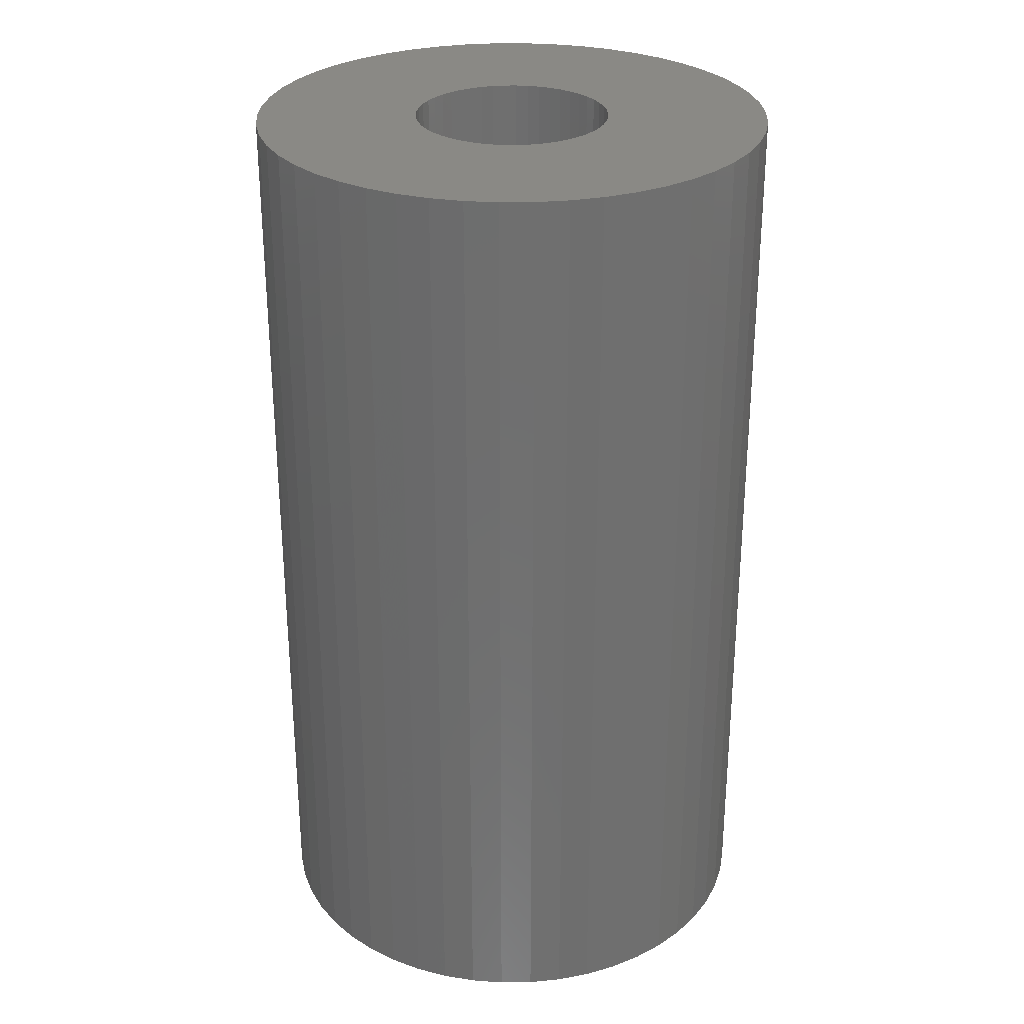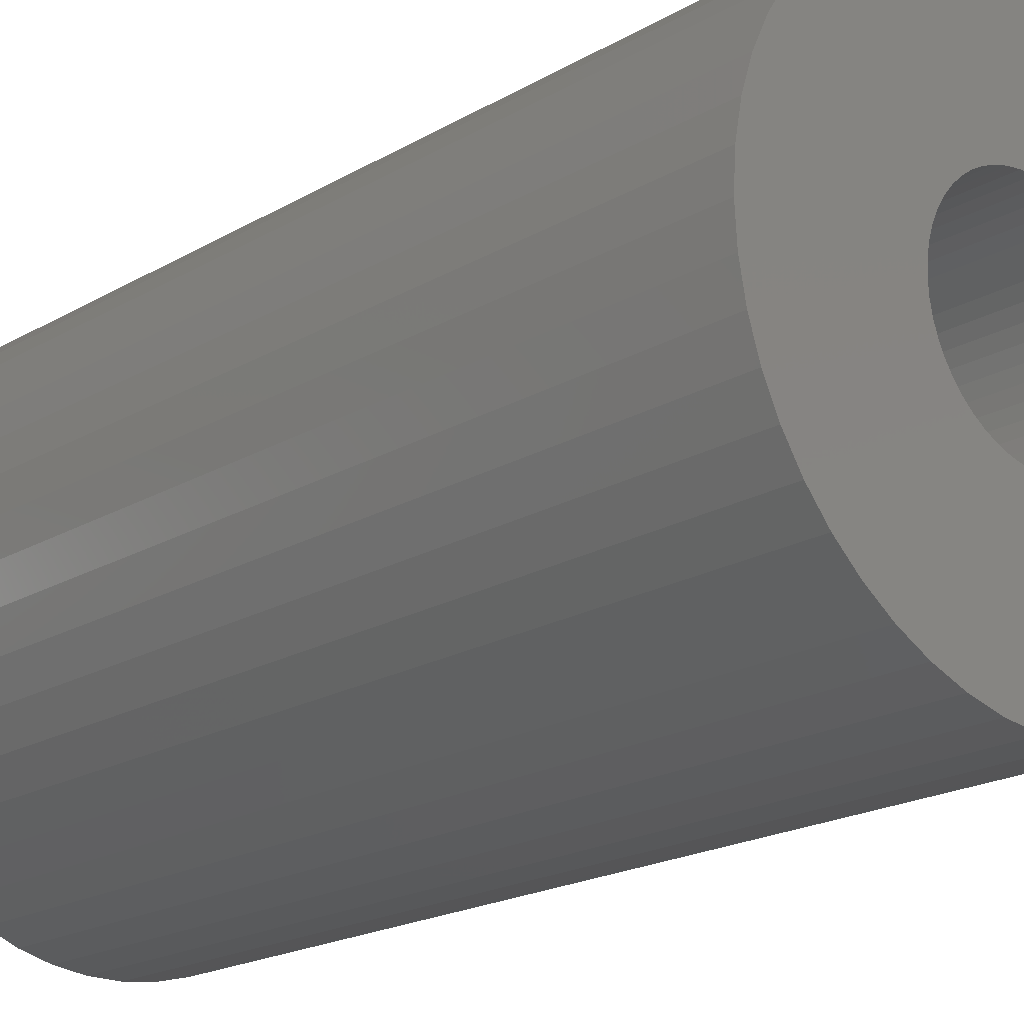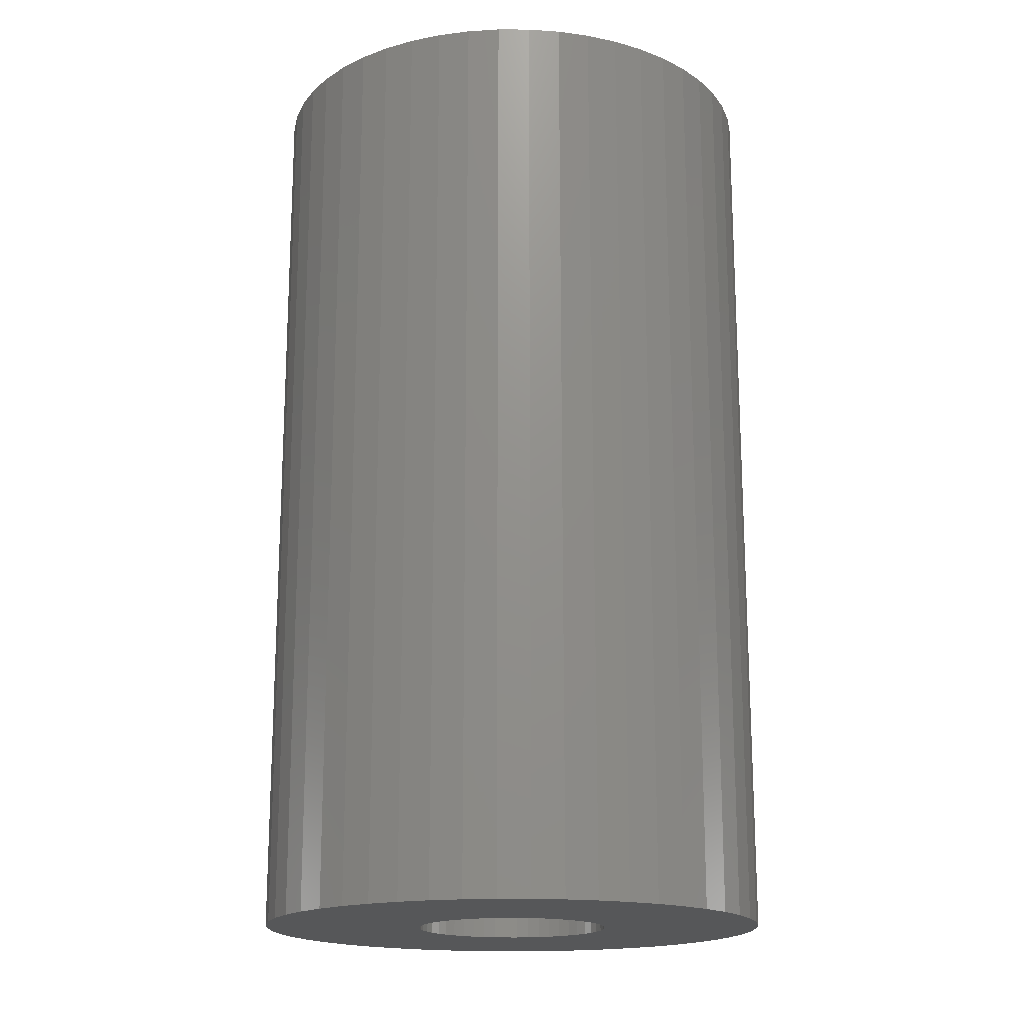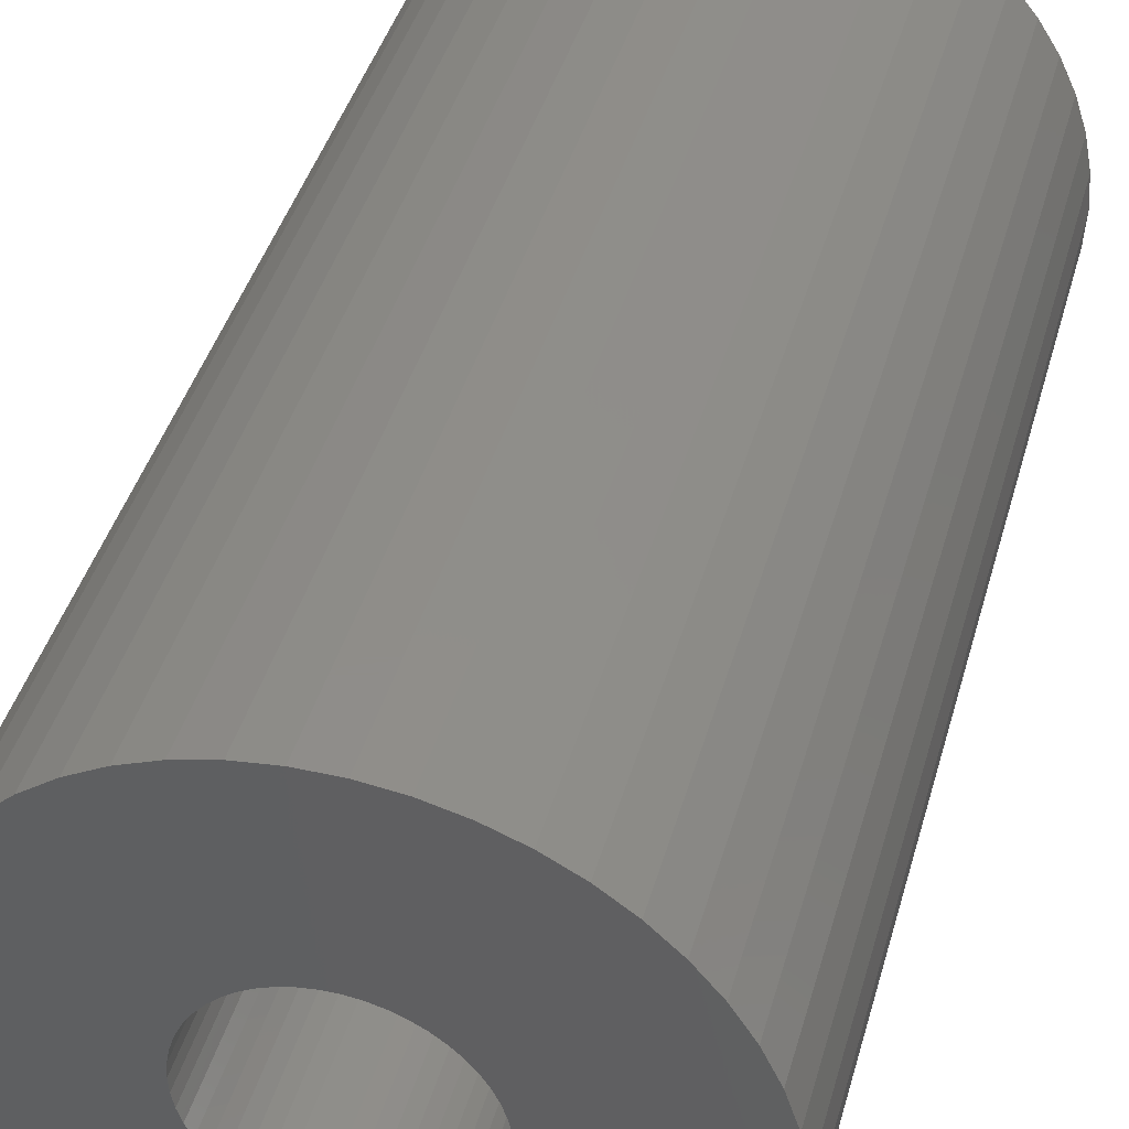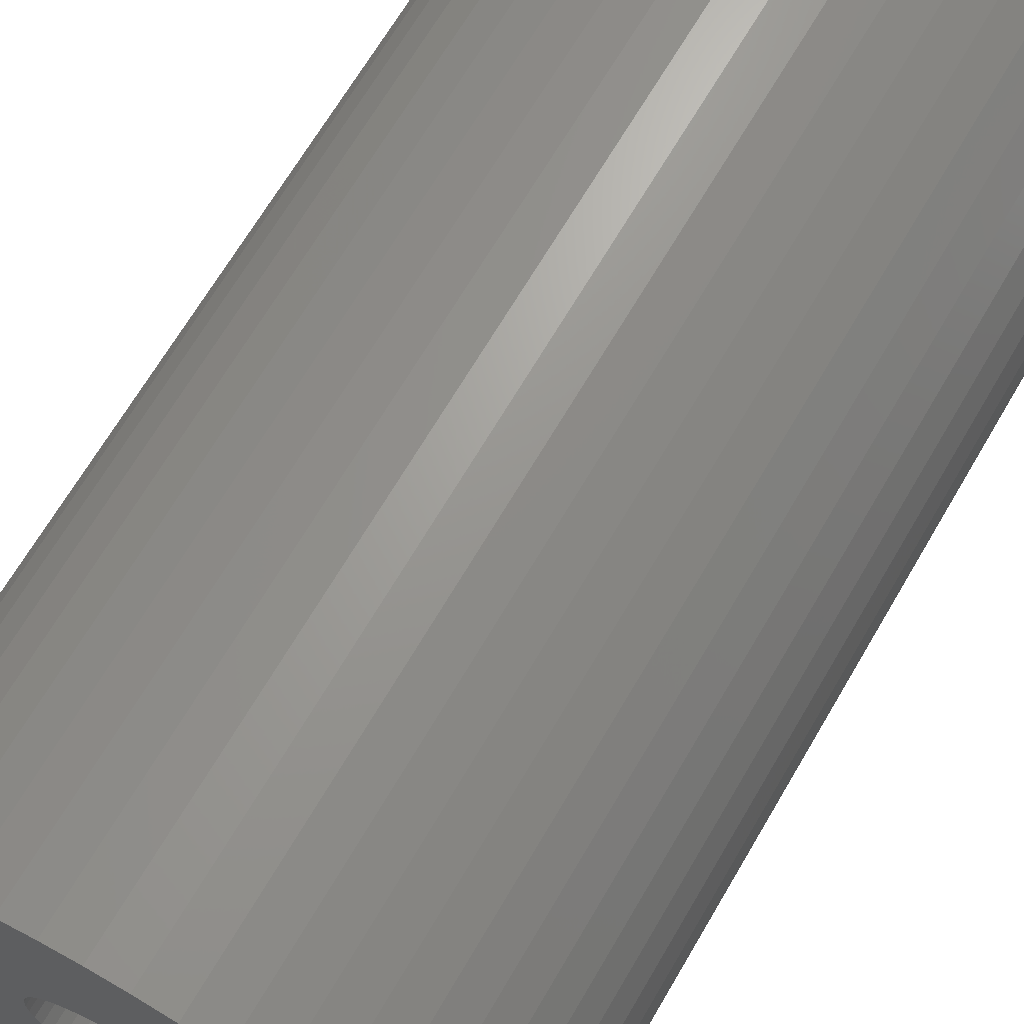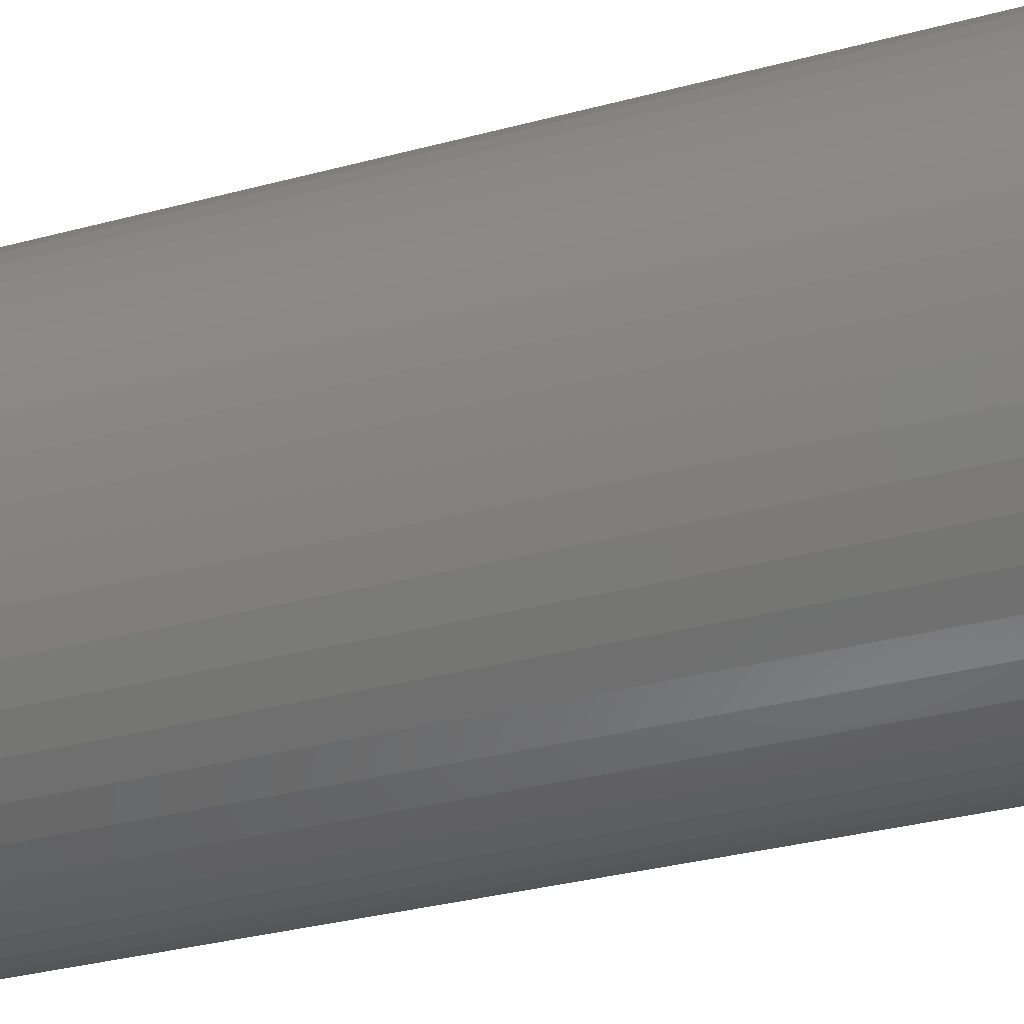
<metadata>
{"format":"stl","ext":"stl","renderer":"f3d","projection":"perspective","resolution":1024,"background":"white","views":[{"elev":28.8,"azim":49.4,"up":"+Z"},{"elev":-19.5,"azim":137.5,"up":"+Y"},{"elev":-17.6,"azim":64.4,"up":"+Z"},{"elev":41.5,"azim":15.2,"up":"+Y"},{"elev":67.4,"azim":30.3,"up":"+Y"},{"elev":-35.5,"azim":109.2,"up":"+Y"}]}
</metadata>
<code>
# stl→obj: 200 verts, 400 faces
v 18.5 0 33
v 18.35 2.319 -33
v 18.35 2.319 33
v 18.5 0 -33
v -18.5 0 -33
v -18.35 2.319 33
v -18.35 2.319 -33
v -18.5 0 33
v 1.162 18.46 -33
v -1.162 18.46 33
v 1.162 18.46 33
v -1.162 18.46 -33
v -1.162 -18.46 -33
v 1.162 -18.46 33
v -1.162 -18.46 33
v 1.162 -18.46 -33
v 13.49 12.66 -33
v 11.79 14.25 33
v 13.49 12.66 33
v 11.79 14.25 -33
v -11.79 14.25 -33
v -13.49 12.66 33
v -11.79 14.25 33
v -13.49 12.66 -33
v -5.717 17.59 -33
v -7.877 16.74 33
v -5.717 17.59 33
v -7.877 16.74 -33
v 17.2 6.81 33
v 16.21 8.912 -33
v 16.21 8.912 33
v 17.2 6.81 -33
v 14.97 10.87 -33
v 14.97 10.87 33
v 7.877 16.74 -33
v 5.717 17.59 33
v 7.877 16.74 33
v 5.717 17.59 -33
v 9.913 15.62 -33
v 9.913 15.62 33
v -17.2 6.81 -33
v -16.21 8.912 33
v -16.21 8.912 -33
v -17.2 6.81 33
v -14.97 10.87 -33
v -14.97 10.87 33
v -17.92 4.601 -33
v -17.92 4.601 33
v -3.467 18.17 -33
v -3.467 18.17 33
v 17.92 4.601 33
v 17.92 4.601 -33
v 3.467 18.17 33
v 3.467 18.17 -33
v 7 0 33
v 6.945 0.8773 33
v 18.35 -2.319 33
v 6.78 1.741 33
v 6.945 -0.8773 33
v 6.508 2.577 33
v 17.92 -4.601 33
v 6.134 3.372 33
v 6.78 -1.741 33
v 5.663 4.114 33
v 17.2 -6.81 33
v 5.103 4.792 33
v 6.508 -2.577 33
v 4.462 5.394 33
v 16.21 -8.912 33
v 3.751 5.91 33
v 6.134 -3.372 33
v 14.97 -10.87 33
v 2.98 6.334 33
v 2.163 6.657 33
v 1.312 6.876 33
v 0.4395 6.986 33
v -0.4395 6.986 33
v -1.312 6.876 33
v -2.163 6.657 33
v -2.98 6.334 33
v -3.751 5.91 33
v -9.913 15.62 33
v -4.462 5.394 33
v -5.103 4.792 33
v -5.663 4.114 33
v -6.134 3.372 33
v 5.663 -4.114 33
v 13.49 -12.66 33
v 5.103 -4.792 33
v 11.79 -14.25 33
v 4.462 -5.394 33
v 9.913 -15.62 33
v 3.751 -5.91 33
v 7.877 -16.74 33
v 2.98 -6.334 33
v 5.717 -17.59 33
v 2.163 -6.657 33
v 3.467 -18.17 33
v 1.312 -6.876 33
v 0.4395 -6.986 33
v -0.4395 -6.986 33
v -1.312 -6.876 33
v -3.467 -18.17 33
v -2.163 -6.657 33
v -5.717 -17.59 33
v -2.98 -6.334 33
v -7.877 -16.74 33
v -3.751 -5.91 33
v -9.913 -15.62 33
v -4.462 -5.394 33
v -11.79 -14.25 33
v -5.103 -4.792 33
v -13.49 -12.66 33
v -5.663 -4.114 33
v -14.97 -10.87 33
v -6.134 -3.372 33
v -16.21 -8.912 33
v -6.508 -2.577 33
v -17.2 -6.81 33
v -6.78 -1.741 33
v -17.92 -4.601 33
v -6.945 -0.8773 33
v -18.35 -2.319 33
v -7 0 33
v -6.508 2.577 33
v -6.78 1.741 33
v -6.945 0.8773 33
v -9.913 15.62 -33
v 18.35 -2.319 -33
v 14.97 -10.87 -33
v 13.49 -12.66 -33
v 17.92 -4.601 -33
v 17.2 -6.81 -33
v -16.21 -8.912 -33
v -17.2 -6.81 -33
v 7 0 -33
v 6.945 -0.8773 -33
v 6.78 -1.741 -33
v 6.945 0.8773 -33
v 6.508 -2.577 -33
v 16.21 -8.912 -33
v 6.134 -3.372 -33
v 6.78 1.741 -33
v 5.663 -4.114 -33
v 5.103 -4.792 -33
v 11.79 -14.25 -33
v 6.508 2.577 -33
v 4.462 -5.394 -33
v 9.913 -15.62 -33
v 3.751 -5.91 -33
v 7.877 -16.74 -33
v 6.134 3.372 -33
v 2.98 -6.334 -33
v 5.717 -17.59 -33
v 2.163 -6.657 -33
v 3.467 -18.17 -33
v 1.312 -6.876 -33
v 0.4395 -6.986 -33
v -0.4395 -6.986 -33
v -1.312 -6.876 -33
v -3.467 -18.17 -33
v -2.163 -6.657 -33
v -5.717 -17.59 -33
v -2.98 -6.334 -33
v -7.877 -16.74 -33
v -3.751 -5.91 -33
v -9.913 -15.62 -33
v -4.462 -5.394 -33
v -11.79 -14.25 -33
v -5.103 -4.792 -33
v -13.49 -12.66 -33
v -5.663 -4.114 -33
v -14.97 -10.87 -33
v -6.134 -3.372 -33
v 5.663 4.114 -33
v 5.103 4.792 -33
v 4.462 5.394 -33
v 3.751 5.91 -33
v 2.98 6.334 -33
v 2.163 6.657 -33
v 1.312 6.876 -33
v 0.4395 6.986 -33
v -0.4395 6.986 -33
v -1.312 6.876 -33
v -2.163 6.657 -33
v -2.98 6.334 -33
v -3.751 5.91 -33
v -4.462 5.394 -33
v -5.103 4.792 -33
v -5.663 4.114 -33
v -6.134 3.372 -33
v -6.508 2.577 -33
v -6.78 1.741 -33
v -6.945 0.8773 -33
v -7 0 -33
v -6.508 -2.577 -33
v -6.78 -1.741 -33
v -17.92 -4.601 -33
v -6.945 -0.8773 -33
v -18.35 -2.319 -33
f 1 2 3
f 2 1 4
f 5 6 7
f 6 5 8
f 9 10 11
f 10 9 12
f 13 14 15
f 14 13 16
f 17 18 19
f 18 17 20
f 21 22 23
f 22 21 24
f 25 26 27
f 26 25 28
f 29 30 31
f 30 29 32
f 31 33 34
f 33 31 30
f 35 36 37
f 36 35 38
f 39 37 40
f 37 39 35
f 41 42 43
f 42 41 44
f 45 22 24
f 22 45 46
f 47 44 41
f 44 47 48
f 49 27 50
f 27 49 25
f 51 32 29
f 32 51 52
f 3 52 51
f 52 3 2
f 34 17 19
f 17 34 33
f 38 53 36
f 53 38 54
f 54 11 53
f 11 54 9
f 20 40 18
f 40 20 39
f 43 46 45
f 46 43 42
f 7 48 47
f 48 7 6
f 55 1 3
f 56 3 51
f 1 55 57
f 58 51 29
f 59 57 55
f 60 29 31
f 57 59 61
f 62 31 34
f 63 61 59
f 64 34 19
f 61 63 65
f 66 19 18
f 67 65 63
f 68 18 40
f 65 67 69
f 70 40 37
f 71 69 67
f 69 71 72
f 3 56 55
f 51 58 56
f 29 60 58
f 31 62 60
f 73 37 36
f 34 64 62
f 19 66 64
f 18 68 66
f 40 70 68
f 74 36 53
f 37 73 70
f 36 74 73
f 53 75 74
f 11 75 53
f 11 76 75
f 11 77 76
f 10 77 11
f 10 78 77
f 50 78 10
f 78 50 79
f 27 79 50
f 79 27 80
f 26 80 27
f 80 26 81
f 82 81 26
f 81 82 83
f 23 83 82
f 83 23 84
f 22 84 23
f 84 22 85
f 85 46 86
f 46 85 22
f 87 72 71
f 72 87 88
f 89 88 87
f 88 89 90
f 91 90 89
f 90 91 92
f 93 92 91
f 92 93 94
f 95 94 93
f 94 95 96
f 97 96 95
f 96 97 98
f 99 98 97
f 99 14 98
f 100 14 99
f 101 14 100
f 101 15 14
f 102 15 101
f 103 102 104
f 105 104 106
f 102 103 15
f 107 106 108
f 109 108 110
f 111 110 112
f 113 112 114
f 104 105 103
f 115 114 116
f 117 116 118
f 119 118 120
f 121 120 122
f 106 107 105
f 123 122 124
f 42 86 46
f 86 42 125
f 108 109 107
f 44 125 42
f 110 111 109
f 125 44 126
f 112 113 111
f 48 126 44
f 114 115 113
f 126 48 127
f 116 117 115
f 6 127 48
f 118 119 117
f 127 6 124
f 120 121 119
f 8 124 6
f 122 123 121
f 124 8 123
f 28 82 26
f 82 28 128
f 128 23 82
f 23 128 21
f 12 50 10
f 50 12 49
f 57 4 1
f 4 57 129
f 88 130 72
f 130 88 131
f 65 132 61
f 132 65 133
f 61 129 57
f 129 61 132
f 134 119 135
f 119 134 117
f 136 4 129
f 137 129 132
f 4 136 2
f 138 132 133
f 139 2 136
f 140 133 141
f 2 139 52
f 142 141 130
f 143 52 139
f 144 130 131
f 52 143 32
f 145 131 146
f 147 32 143
f 148 146 149
f 32 147 30
f 150 149 151
f 152 30 147
f 30 152 33
f 129 137 136
f 132 138 137
f 133 140 138
f 141 142 140
f 153 151 154
f 130 144 142
f 131 145 144
f 146 148 145
f 149 150 148
f 155 154 156
f 151 153 150
f 154 155 153
f 156 157 155
f 16 157 156
f 16 158 157
f 16 159 158
f 13 159 16
f 13 160 159
f 161 160 13
f 160 161 162
f 163 162 161
f 162 163 164
f 165 164 163
f 164 165 166
f 167 166 165
f 166 167 168
f 169 168 167
f 168 169 170
f 171 170 169
f 170 171 172
f 172 173 174
f 173 172 171
f 175 33 152
f 33 175 17
f 176 17 175
f 17 176 20
f 177 20 176
f 20 177 39
f 178 39 177
f 39 178 35
f 179 35 178
f 35 179 38
f 180 38 179
f 38 180 54
f 181 54 180
f 181 9 54
f 182 9 181
f 183 9 182
f 183 12 9
f 184 12 183
f 49 184 185
f 25 185 186
f 184 49 12
f 28 186 187
f 128 187 188
f 21 188 189
f 24 189 190
f 185 25 49
f 45 190 191
f 43 191 192
f 41 192 193
f 47 193 194
f 186 28 25
f 7 194 195
f 134 174 173
f 174 134 196
f 187 128 28
f 135 196 134
f 188 21 128
f 196 135 197
f 189 24 21
f 198 197 135
f 190 45 24
f 197 198 199
f 191 43 45
f 200 199 198
f 192 41 43
f 199 200 195
f 193 47 41
f 5 195 200
f 194 7 47
f 195 5 7
f 151 92 94
f 92 151 149
f 146 88 90
f 88 146 131
f 72 141 69
f 141 72 130
f 135 121 198
f 121 135 119
f 154 94 96
f 94 154 151
f 156 96 98
f 96 156 154
f 16 98 14
f 98 16 156
f 69 133 65
f 133 69 141
f 161 15 103
f 15 161 13
f 165 105 107
f 105 165 163
f 163 103 105
f 103 163 161
f 171 115 173
f 115 171 113
f 171 111 113
f 111 171 169
f 198 123 200
f 123 198 121
f 200 8 5
f 8 200 123
f 149 90 92
f 90 149 146
f 173 117 134
f 117 173 115
f 167 107 109
f 107 167 165
f 169 109 111
f 109 169 167
f 136 56 139
f 56 136 55
f 124 194 127
f 194 124 195
f 183 76 77
f 76 183 182
f 158 101 100
f 101 158 159
f 177 66 68
f 66 177 176
f 189 83 84
f 83 189 188
f 186 79 80
f 79 186 185
f 147 62 152
f 62 147 60
f 139 58 143
f 58 139 56
f 180 73 74
f 73 180 179
f 179 70 73
f 70 179 178
f 125 191 86
f 191 125 192
f 126 192 125
f 192 126 193
f 185 78 79
f 78 185 184
f 143 60 147
f 60 143 58
f 175 66 176
f 66 175 64
f 152 64 175
f 64 152 62
f 181 74 75
f 74 181 180
f 182 75 76
f 75 182 181
f 178 68 70
f 68 178 177
f 86 190 85
f 190 86 191
f 85 189 84
f 189 85 190
f 127 193 126
f 193 127 194
f 187 80 81
f 80 187 186
f 188 81 83
f 81 188 187
f 184 77 78
f 77 184 183
f 137 55 136
f 55 137 59
f 142 67 140
f 67 142 71
f 168 112 110
f 112 168 170
f 116 196 118
f 196 116 174
f 114 174 116
f 174 114 172
f 150 95 93
f 95 150 153
f 140 63 138
f 63 140 67
f 112 172 114
f 172 112 170
f 118 197 120
f 197 118 196
f 145 91 89
f 91 145 148
f 153 97 95
f 97 153 155
f 155 99 97
f 99 155 157
f 157 100 99
f 100 157 158
f 138 59 137
f 59 138 63
f 144 71 142
f 71 144 87
f 145 87 144
f 87 145 89
f 162 106 104
f 106 162 164
f 160 104 102
f 104 160 162
f 120 199 122
f 199 120 197
f 122 195 124
f 195 122 199
f 148 93 91
f 93 148 150
f 164 108 106
f 108 164 166
f 166 110 108
f 110 166 168
f 159 102 101
f 102 159 160

</code>
